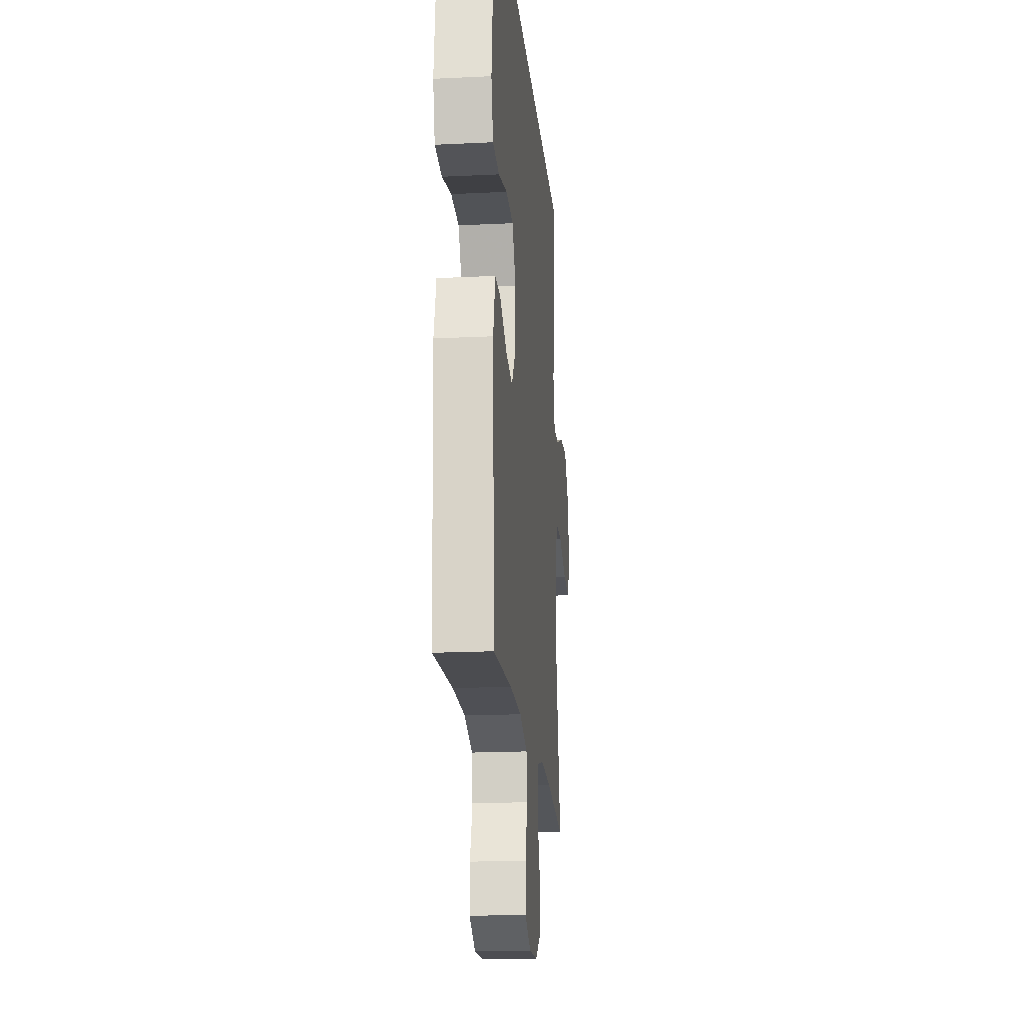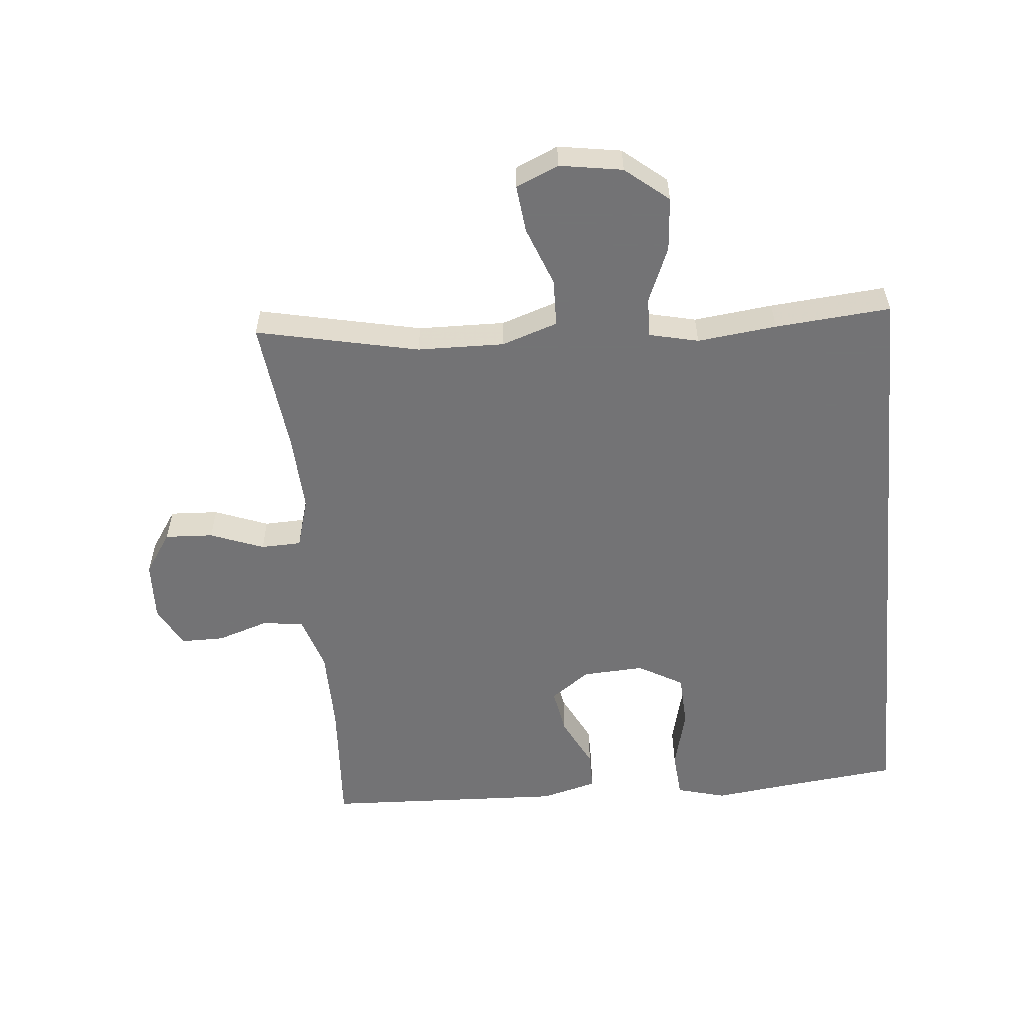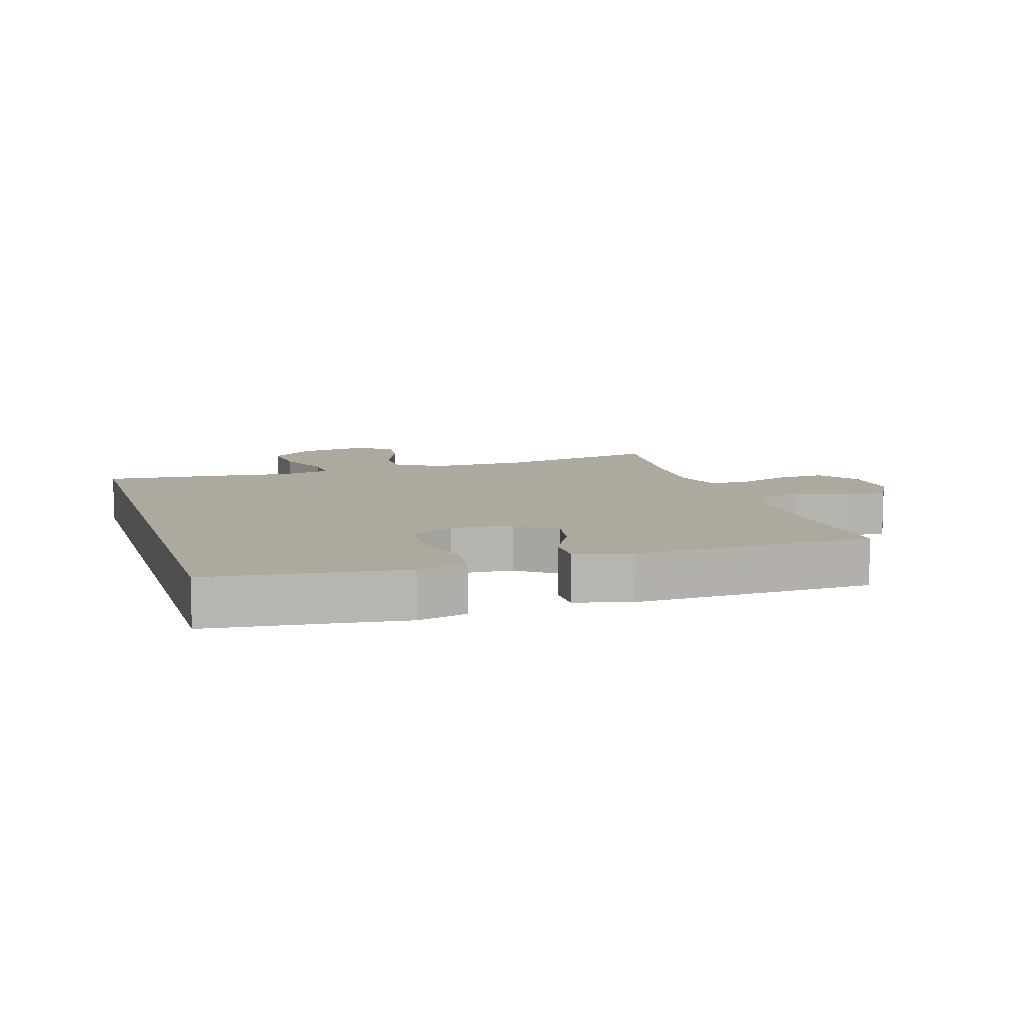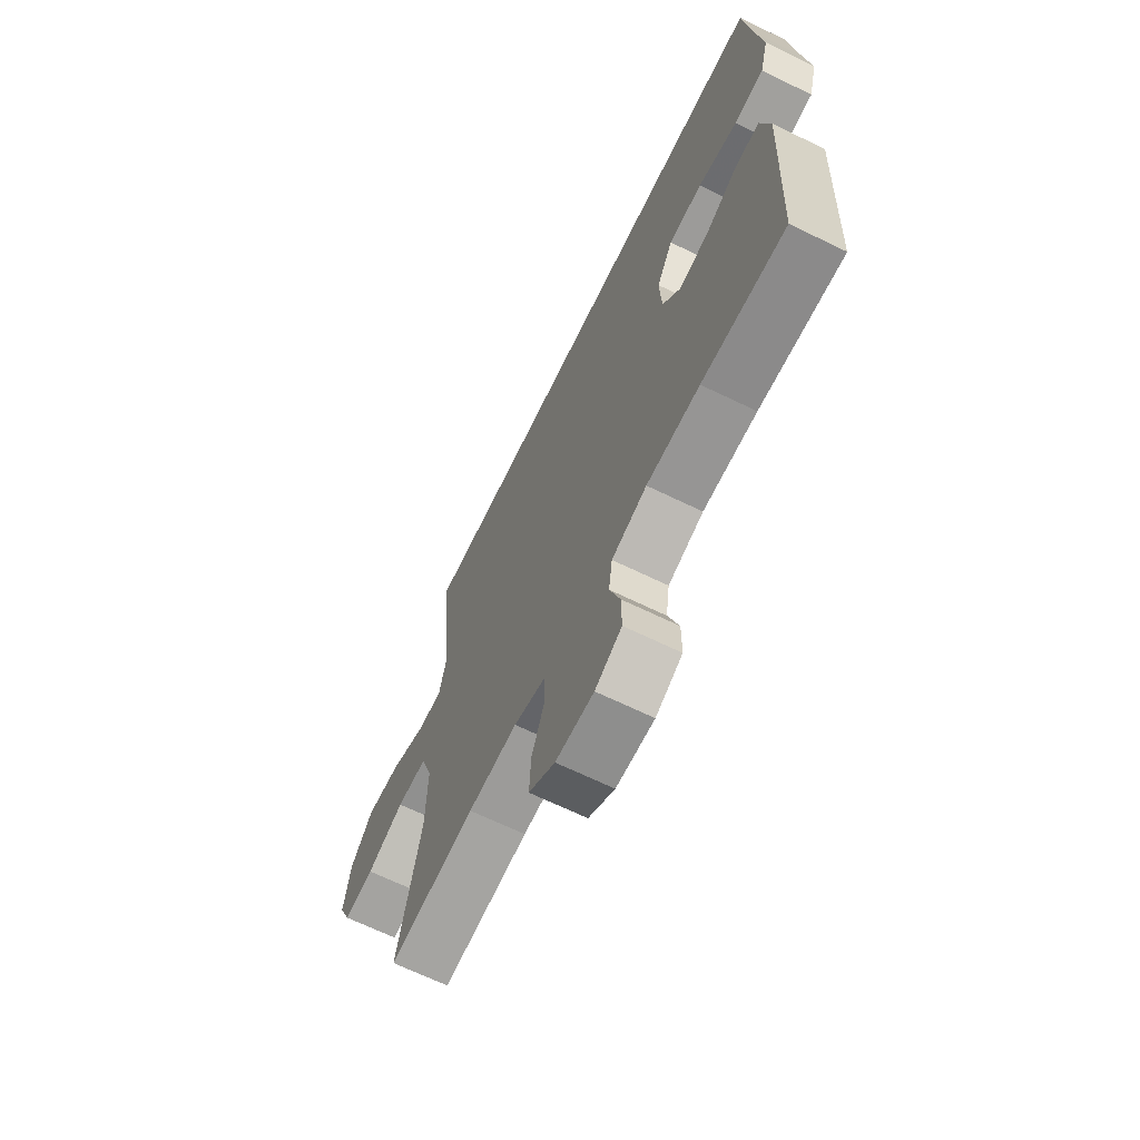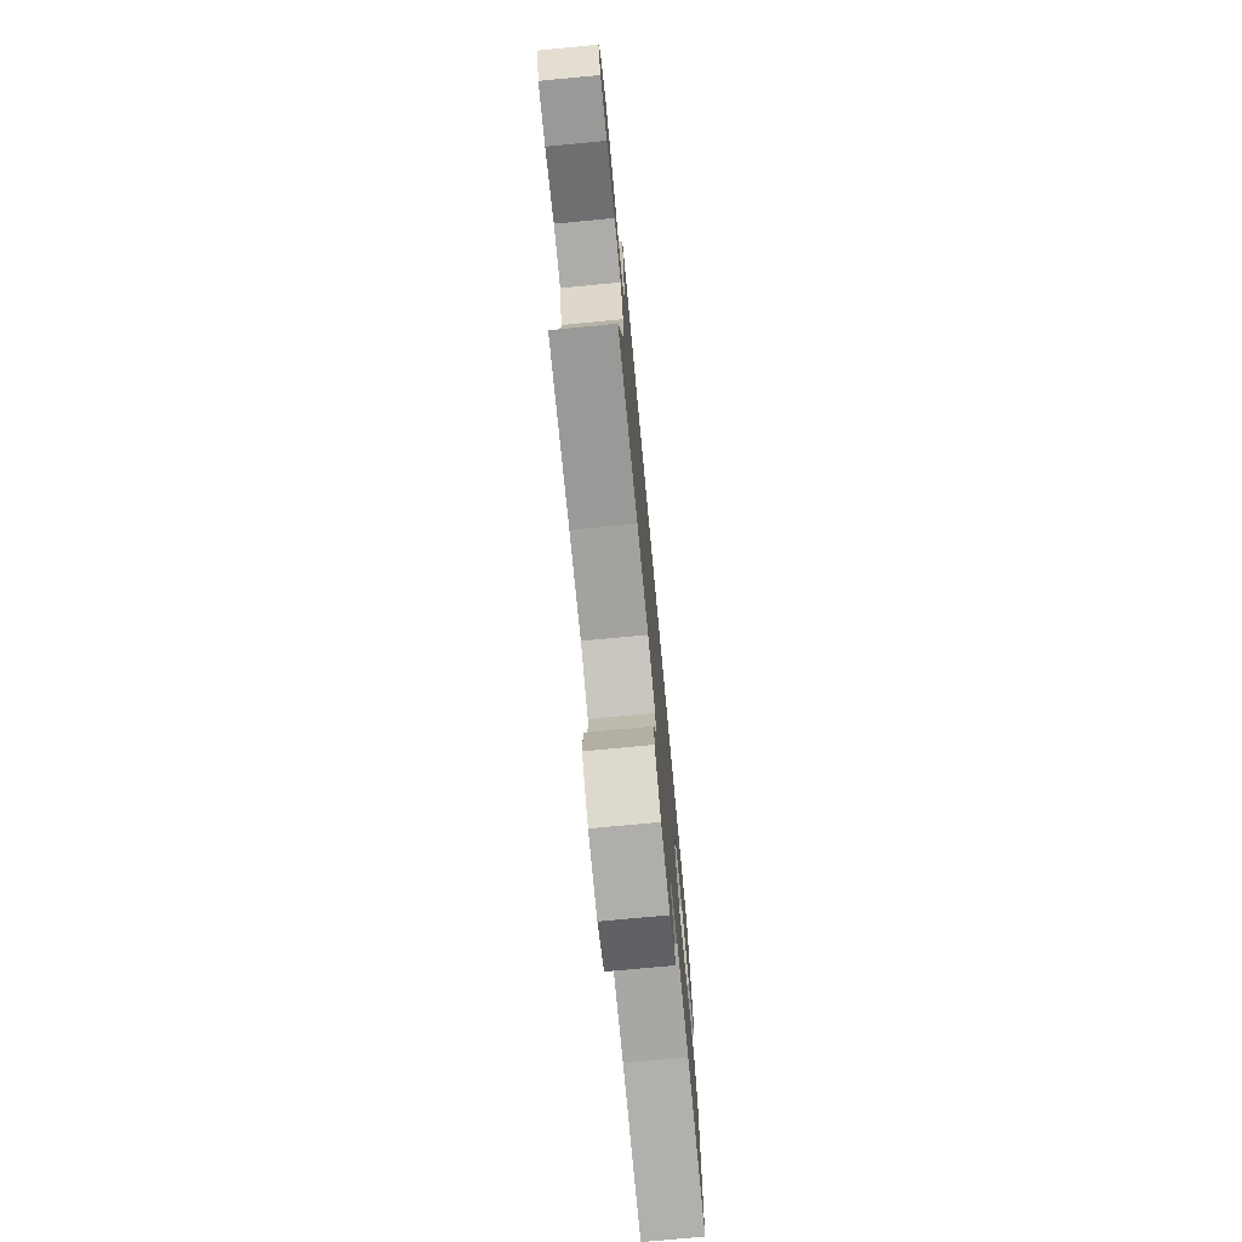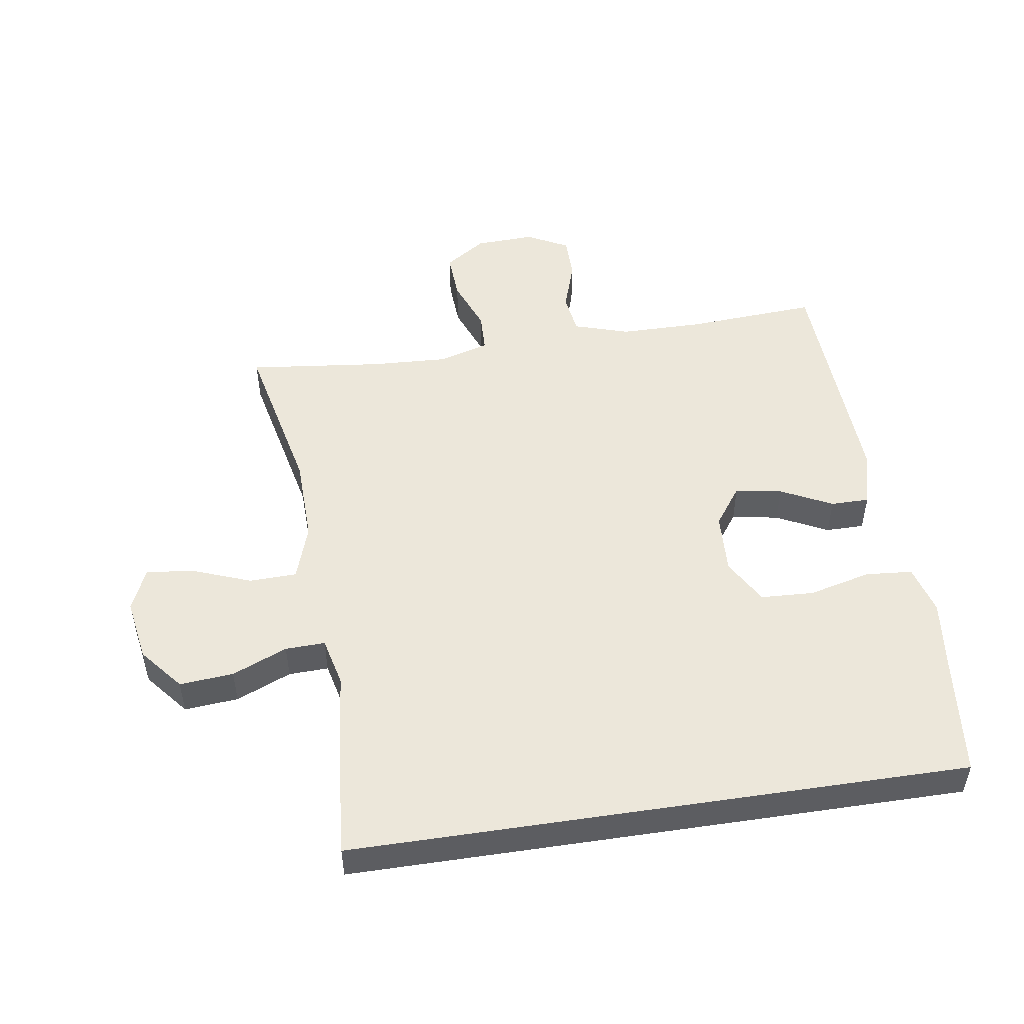
<metadata>
{"format":"obj","ext":"obj","renderer":"f3d","projection":"perspective","resolution":1024,"background":"white","views":[{"elev":-18.9,"azim":95.3,"up":"+Z"},{"elev":-56.0,"azim":-84.6,"up":"+Y"},{"elev":9.1,"azim":73.1,"up":"+Y"},{"elev":-67.1,"azim":64.0,"up":"+Z"},{"elev":-75.2,"azim":-84.6,"up":"+Z"},{"elev":50.5,"azim":-8.7,"up":"+Y"}]}
</metadata>
<code>
v -0.5 0.07 -0.5
v -0.445 0.07 -0.247
v -0.442 0.07 -0.112
v -0.471 0.07 -0.025
v -0.545 0.07 -0.023
v -0.637 0.07 -0.058
v -0.711 0.07 -0.066
v -0.74 0.07 0
v -0.724 0.07 0.098
v -0.669 0.07 0.165
v -0.585 0.07 0.158
v -0.499 0.07 0.122
v -0.437 0.07 0.12
v -0.419 0.07 0.197
v -0.433 0.07 0.32
v -0.448 0.07 0.5
v 0.512 0.07 0.5
v 0.532 0.07 0.315
v 0.546 0.07 0.199
v 0.525 0.07 0.122
v 0.452 0.07 0.116
v 0.355 0.07 0.14
v 0.272 0.07 0.136
v 0.232 0.07 0.066
v 0.237 0.07 -0.03
v 0.281 0.07 -0.091
v 0.354 0.07 -0.078
v 0.434 0.07 -0.038
v 0.494 0.07 -0.038
v 0.517 0.07 -0.125
v 0.5 0.07 -0.5
v 0.296 0.07 -0.487
v 0.166 0.07 -0.488
v 0.08 0.07 -0.515
v 0.071 0.07 -0.579
v 0.097 0.07 -0.659
v 0.097 0.07 -0.727
v 0.032 0.07 -0.761
v -0.061 0.07 -0.757
v -0.125 0.07 -0.714
v -0.121 0.07 -0.639
v -0.089 0.07 -0.556
v -0.091 0.07 -0.493
v -0.169 0.07 -0.47
v -0.289 0.07 -0.476
v -0.5 0 -0.5
v -0.445 0 -0.247
v -0.442 0 -0.112
v -0.471 0 -0.025
v -0.545 0 -0.023
v -0.637 0 -0.058
v -0.711 0 -0.066
v -0.74 0 0
v -0.724 0 0.098
v -0.669 0 0.165
v -0.585 0 0.158
v -0.499 0 0.122
v -0.437 0 0.12
v -0.419 0 0.197
v -0.433 0 0.32
v -0.448 0 0.5
v 0.512 0 0.5
v 0.532 0 0.315
v 0.546 0 0.199
v 0.525 0 0.122
v 0.452 0 0.116
v 0.355 0 0.14
v 0.272 0 0.136
v 0.232 0 0.066
v 0.237 0 -0.03
v 0.281 0 -0.091
v 0.354 0 -0.078
v 0.434 0 -0.038
v 0.494 0 -0.038
v 0.517 0 -0.125
v 0.5 0 -0.5
v 0.296 0 -0.487
v 0.166 0 -0.488
v 0.08 0 -0.515
v 0.071 0 -0.579
v 0.097 0 -0.659
v 0.097 0 -0.727
v 0.032 0 -0.761
v -0.061 0 -0.757
v -0.125 0 -0.714
v -0.121 0 -0.639
v -0.089 0 -0.556
v -0.091 0 -0.493
v -0.169 0 -0.47
v -0.289 0 -0.476
f 40 41 42
f 39 40 42
f 38 39 42
f 37 38 42
f 36 37 42
f 35 36 42
f 34 35 42 43
f 33 34 43 44
f 30 31 32
f 29 30 32
f 28 29 32
f 27 28 32
f 32 33 44
f 27 32 44
f 26 27 44
f 20 21 22
f 19 20 22
f 18 19 22
f 18 22 23
f 17 18 23
f 16 17 23
f 15 16 23
f 14 15 23
f 13 14 23 24
f 10 11 12
f 9 10 12
f 8 9 12
f 7 8 12
f 6 7 12
f 5 6 12
f 13 24 25
f 12 13 25
f 5 12 25
f 4 5 25
f 45 1 2
f 45 2 3
f 26 44 45
f 25 26 45
f 4 25 45
f 3 4 45
f 87 86 85
f 87 85 84
f 87 84 83
f 87 83 82
f 87 82 81
f 87 81 80
f 88 87 80 79
f 89 88 79 78
f 77 76 75
f 77 75 74
f 77 74 73
f 77 73 72
f 89 78 77
f 89 77 72
f 89 72 71
f 67 66 65
f 67 65 64
f 67 64 63
f 68 67 63
f 68 63 62
f 68 62 61
f 68 61 60
f 68 60 59
f 69 68 59 58
f 57 56 55
f 57 55 54
f 57 54 53
f 57 53 52
f 57 52 51
f 57 51 50
f 70 69 58
f 70 58 57
f 70 57 50
f 70 50 49
f 47 46 90
f 48 47 90
f 90 89 71
f 90 71 70
f 90 70 49
f 90 49 48
f 1 46 47 2
f 2 47 48 3
f 3 48 49 4
f 4 49 50 5
f 5 50 51 6
f 6 51 52 7
f 7 52 53 8
f 8 53 54 9
f 9 54 55 10
f 10 55 56 11
f 11 56 57 12
f 12 57 58 13
f 13 58 59 14
f 14 59 60 15
f 15 60 61 16
f 16 61 62 17
f 17 62 63 18
f 18 63 64 19
f 19 64 65 20
f 20 65 66 21
f 21 66 67 22
f 22 67 68 23
f 23 68 69 24
f 24 69 70 25
f 25 70 71 26
f 26 71 72 27
f 27 72 73 28
f 28 73 74 29
f 29 74 75 30
f 30 75 76 31
f 31 76 77 32
f 32 77 78 33
f 33 78 79 34
f 34 79 80 35
f 35 80 81 36
f 36 81 82 37
f 37 82 83 38
f 38 83 84 39
f 39 84 85 40
f 40 85 86 41
f 41 86 87 42
f 42 87 88 43
f 43 88 89 44
f 44 89 90 45
f 45 90 46 1

</code>
